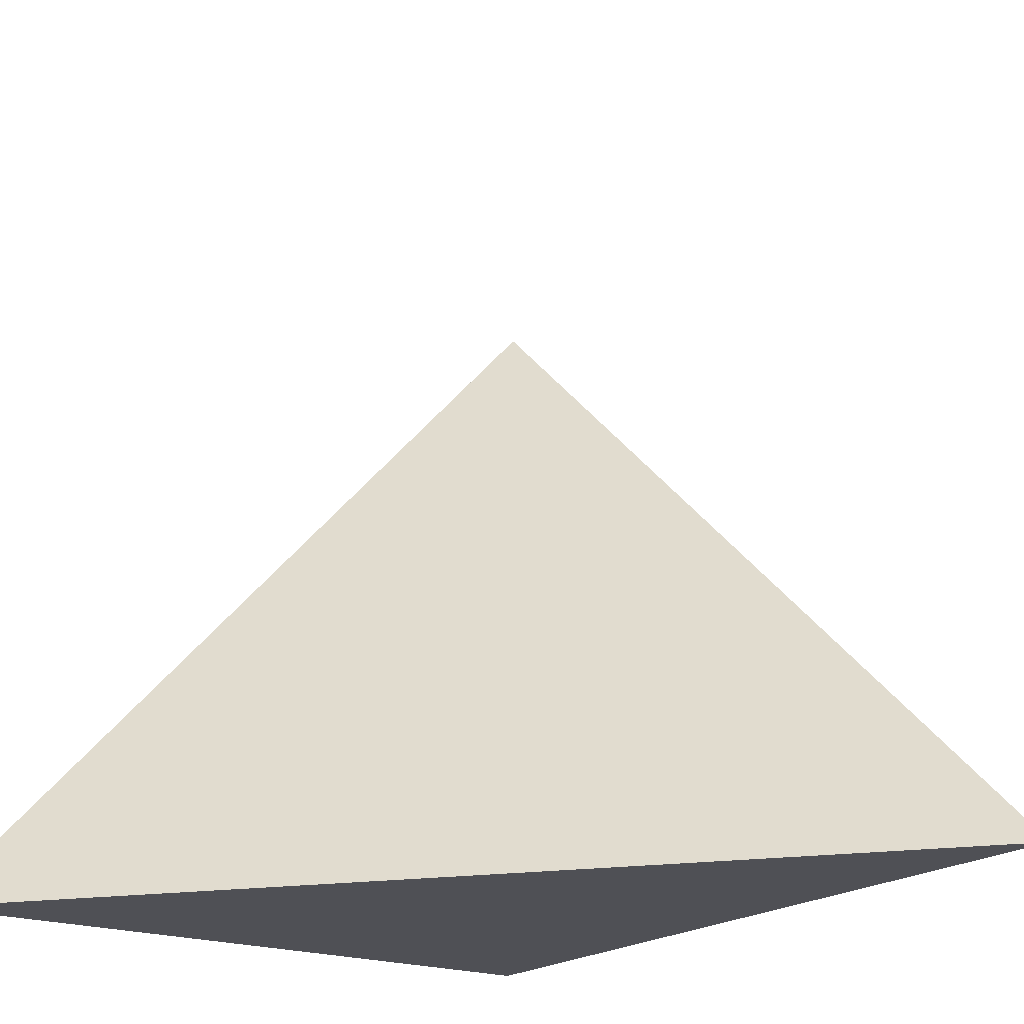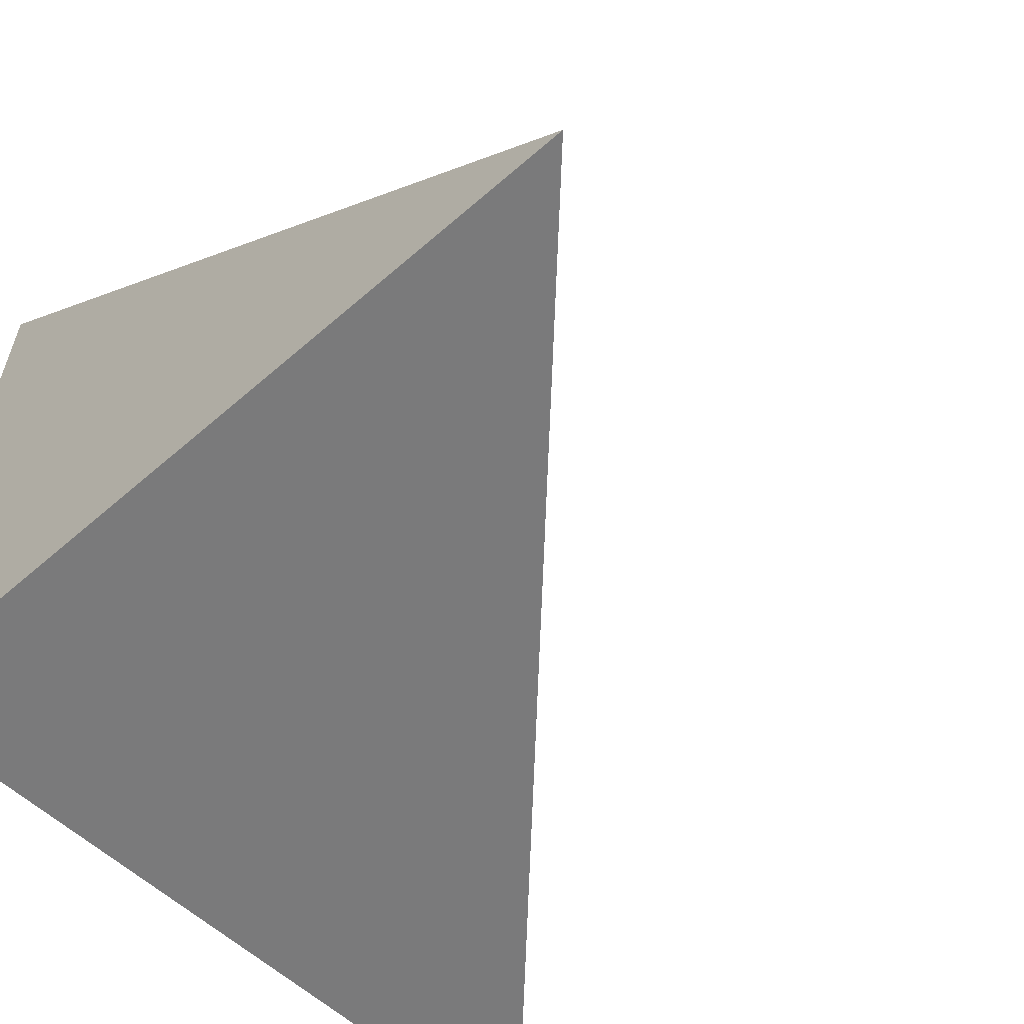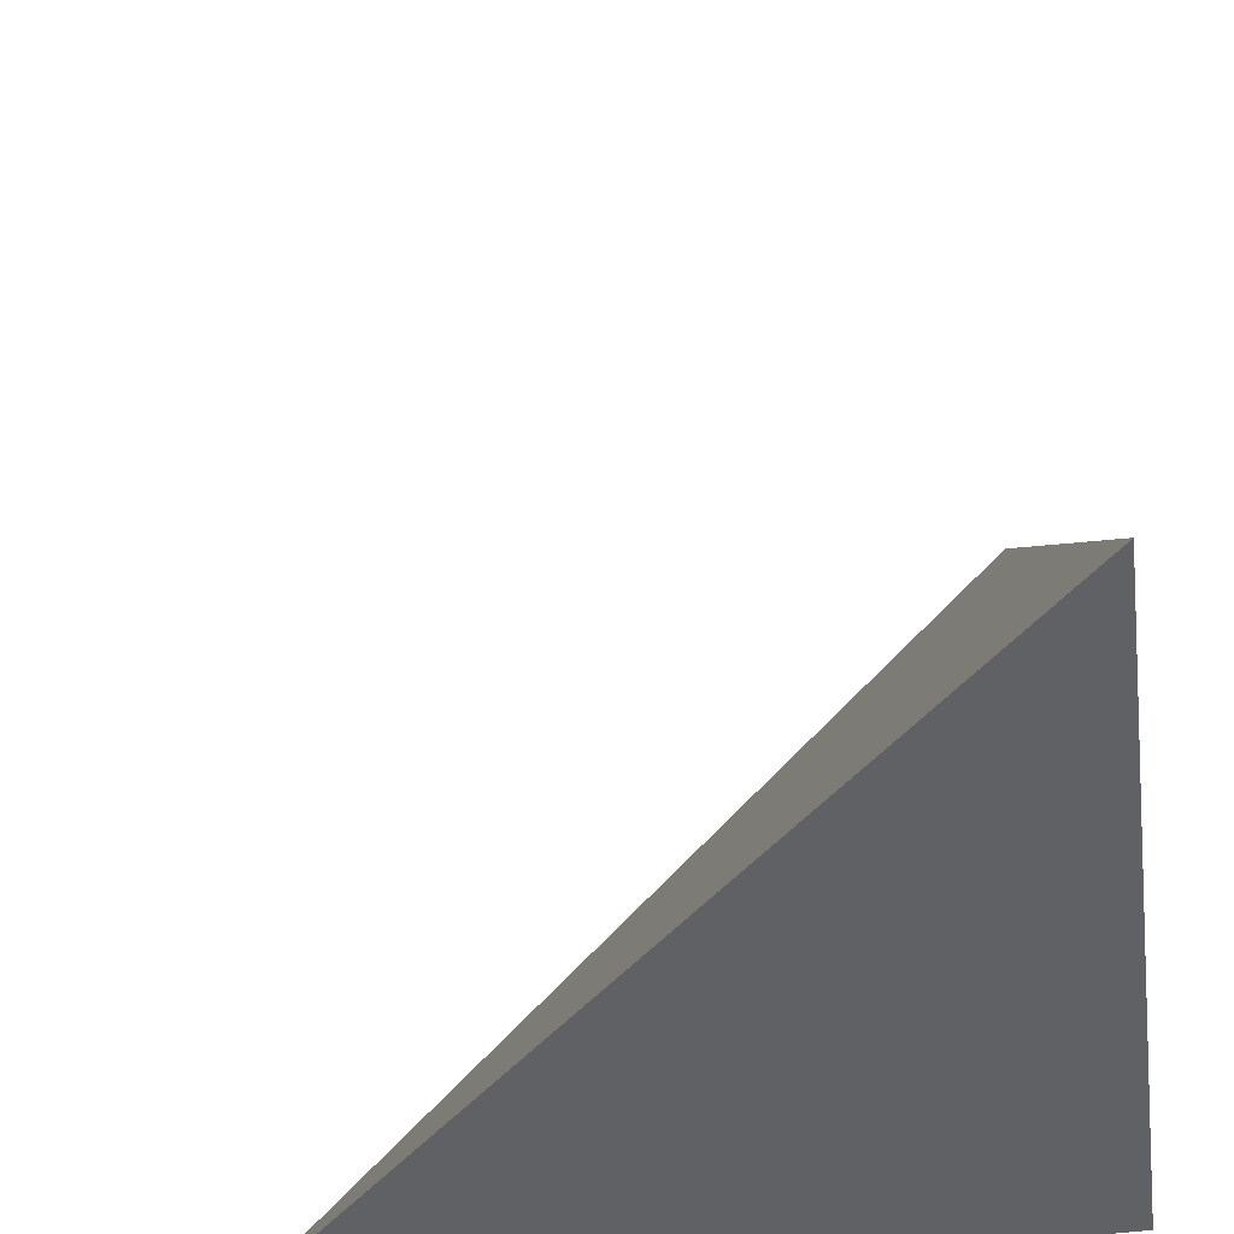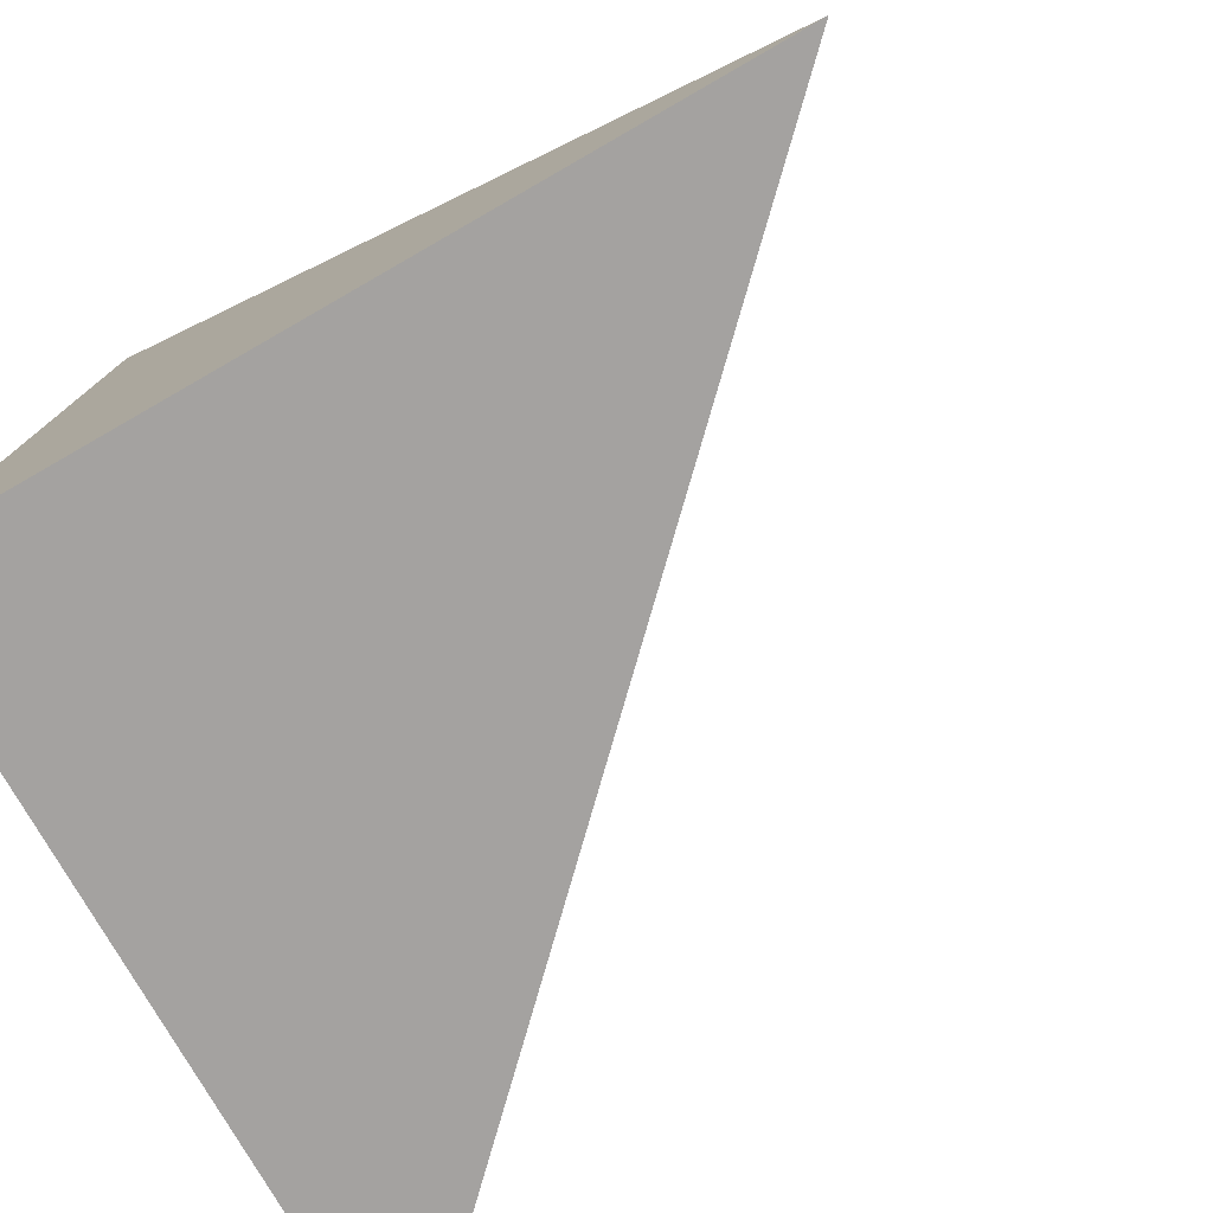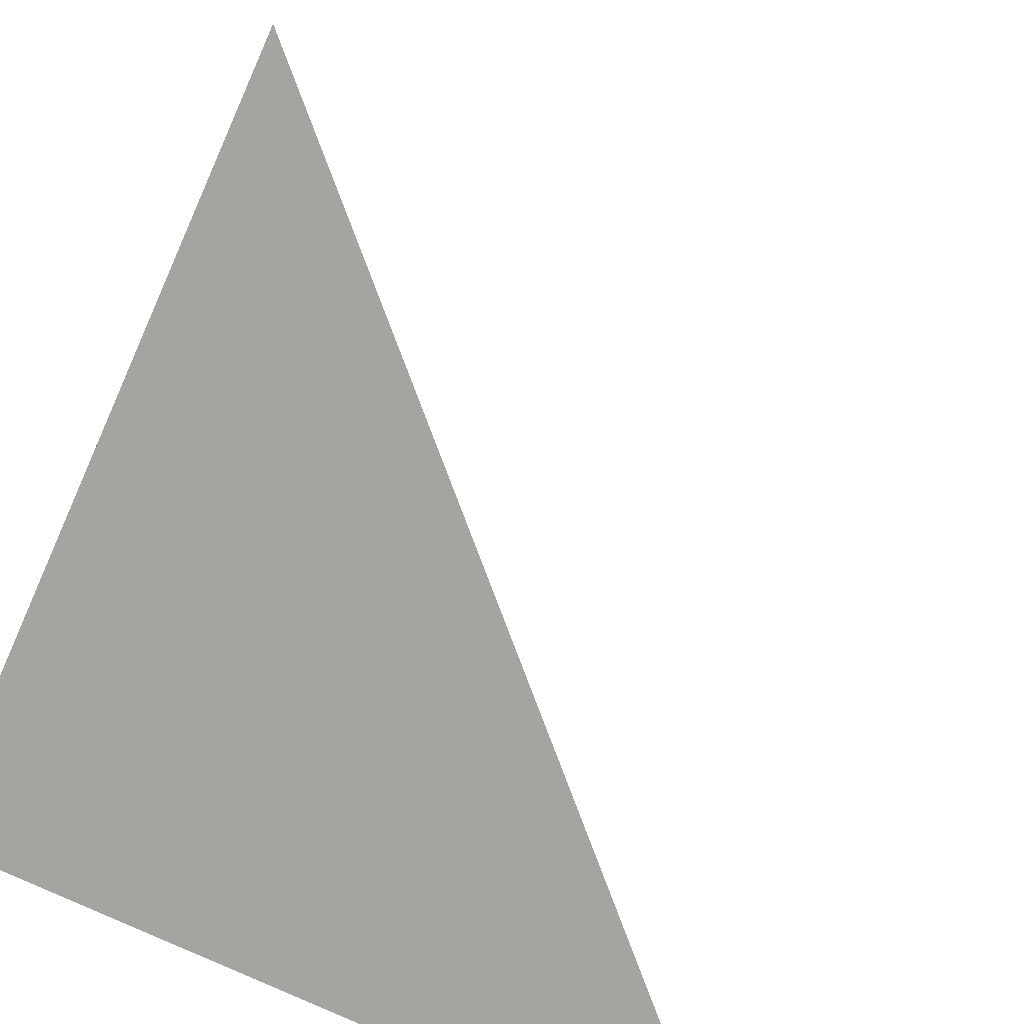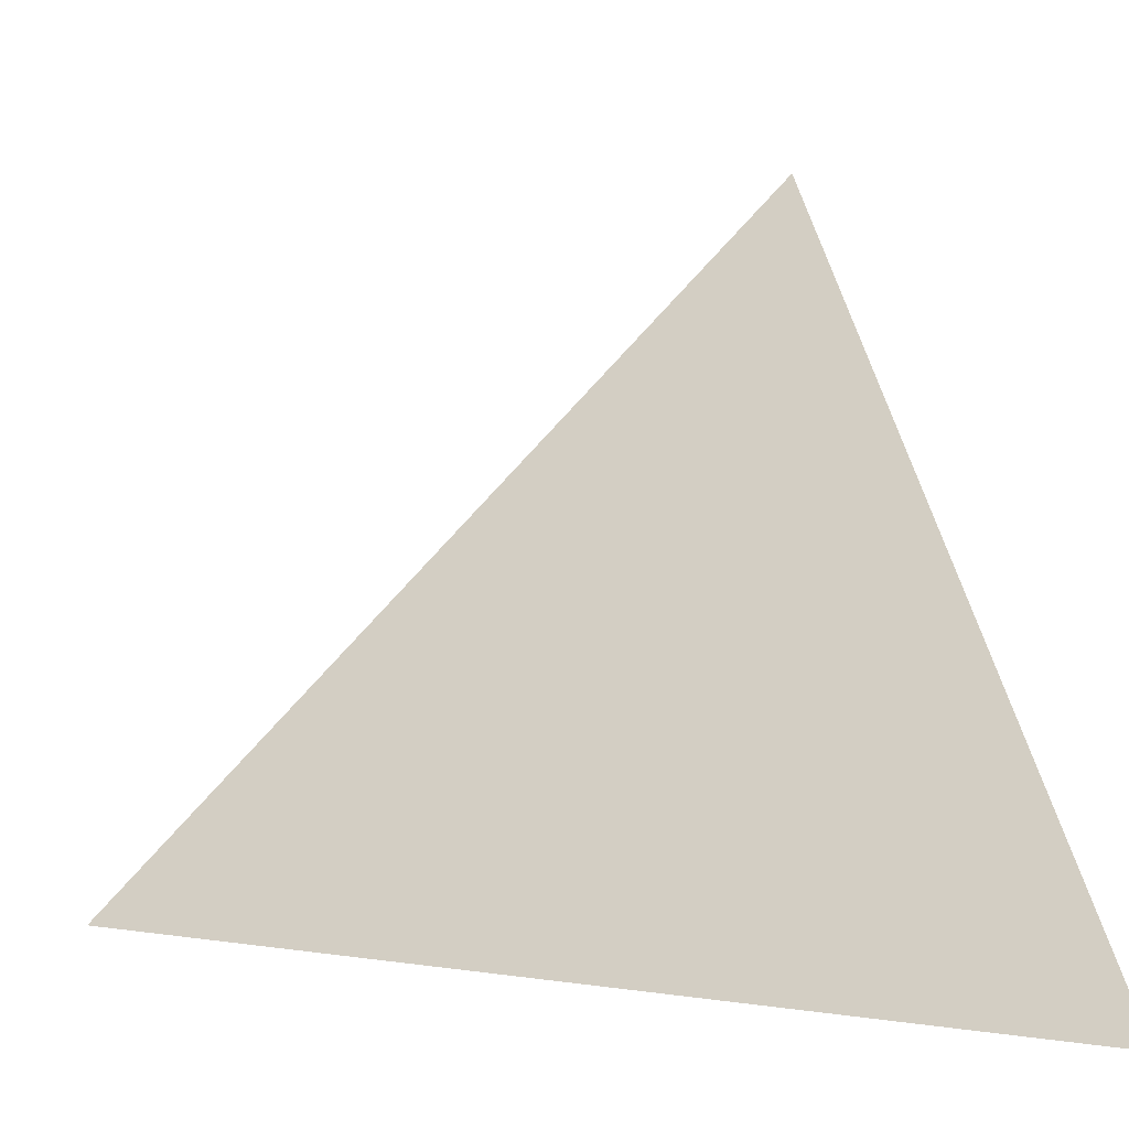
<metadata>
{"format":"obj","ext":"obj","renderer":"f3d","projection":"perspective","resolution":1024,"background":"white","views":[{"elev":-17.5,"azim":134.3,"up":"+Z"},{"elev":-61.2,"azim":41.8,"up":"+Z"},{"elev":-45.5,"azim":98.4,"up":"+Y"},{"elev":-72.7,"azim":-60.6,"up":"+Y"},{"elev":-73.3,"azim":-24.9,"up":"+Y"},{"elev":3.5,"azim":75.0,"up":"+Y"}]}
</metadata>
<code>
v  0.99  6e-06  0.99
v  1.978  0  0.9782
v  1.054  0.9707  1.054
v  0.9782  0  1.978
f 1 3 2
f 1 4 3
f 1 2 4
f 2 3 4

</code>
